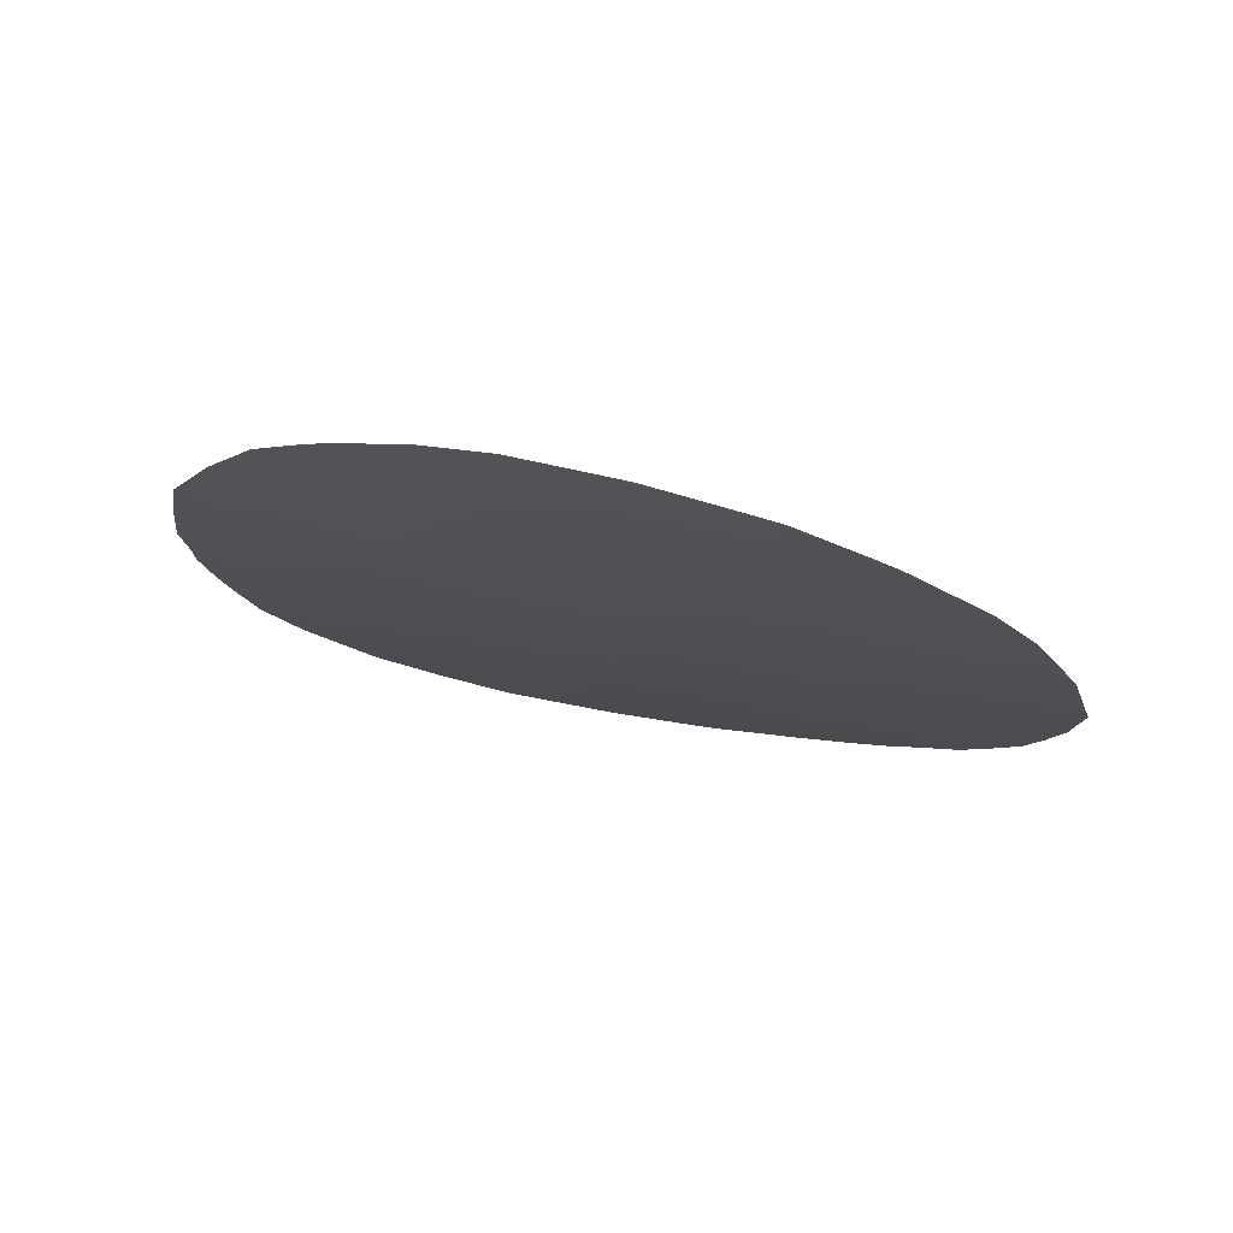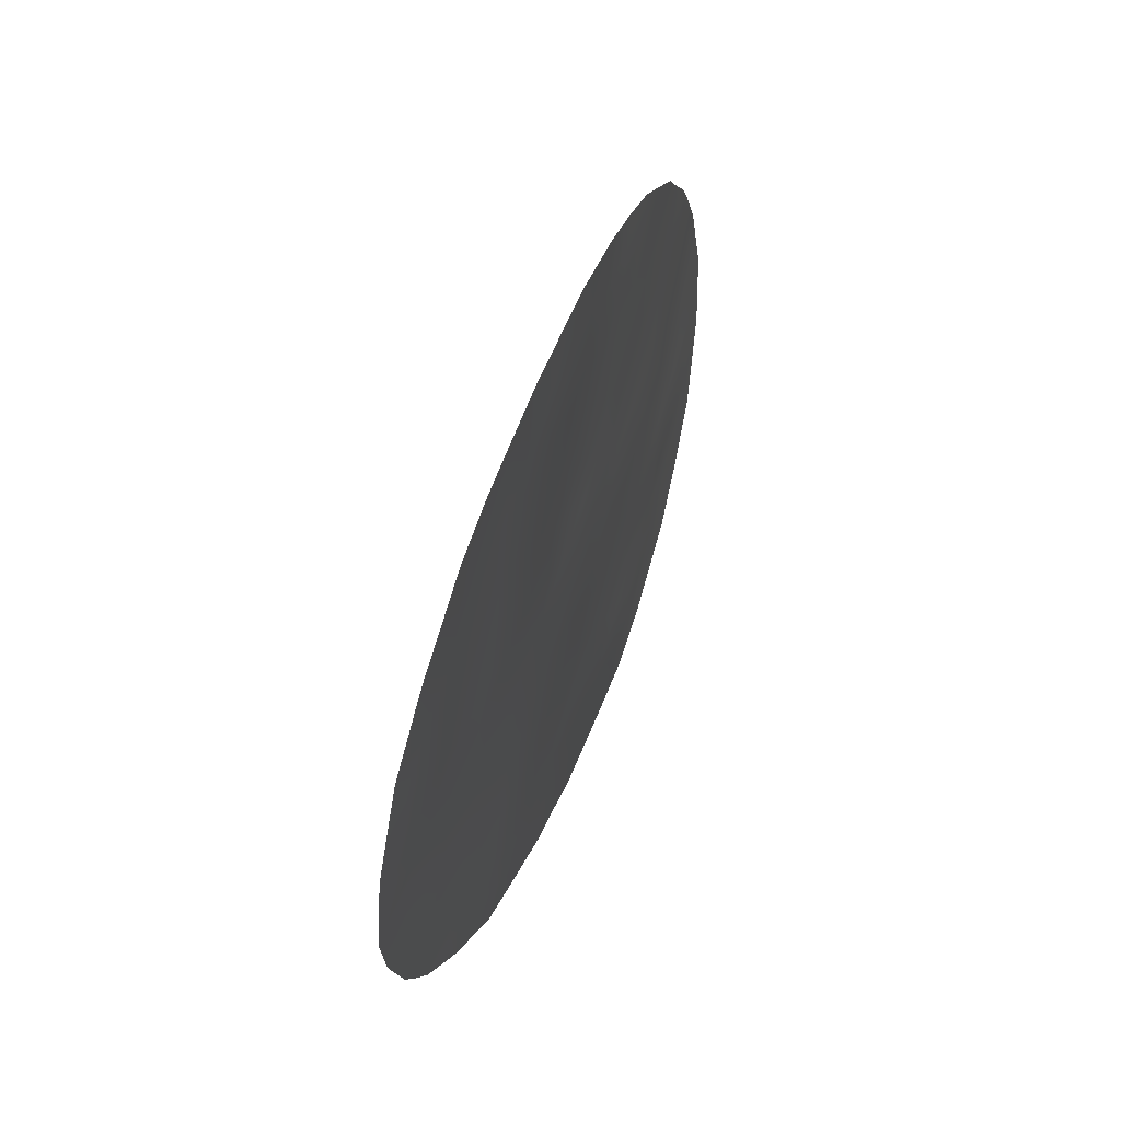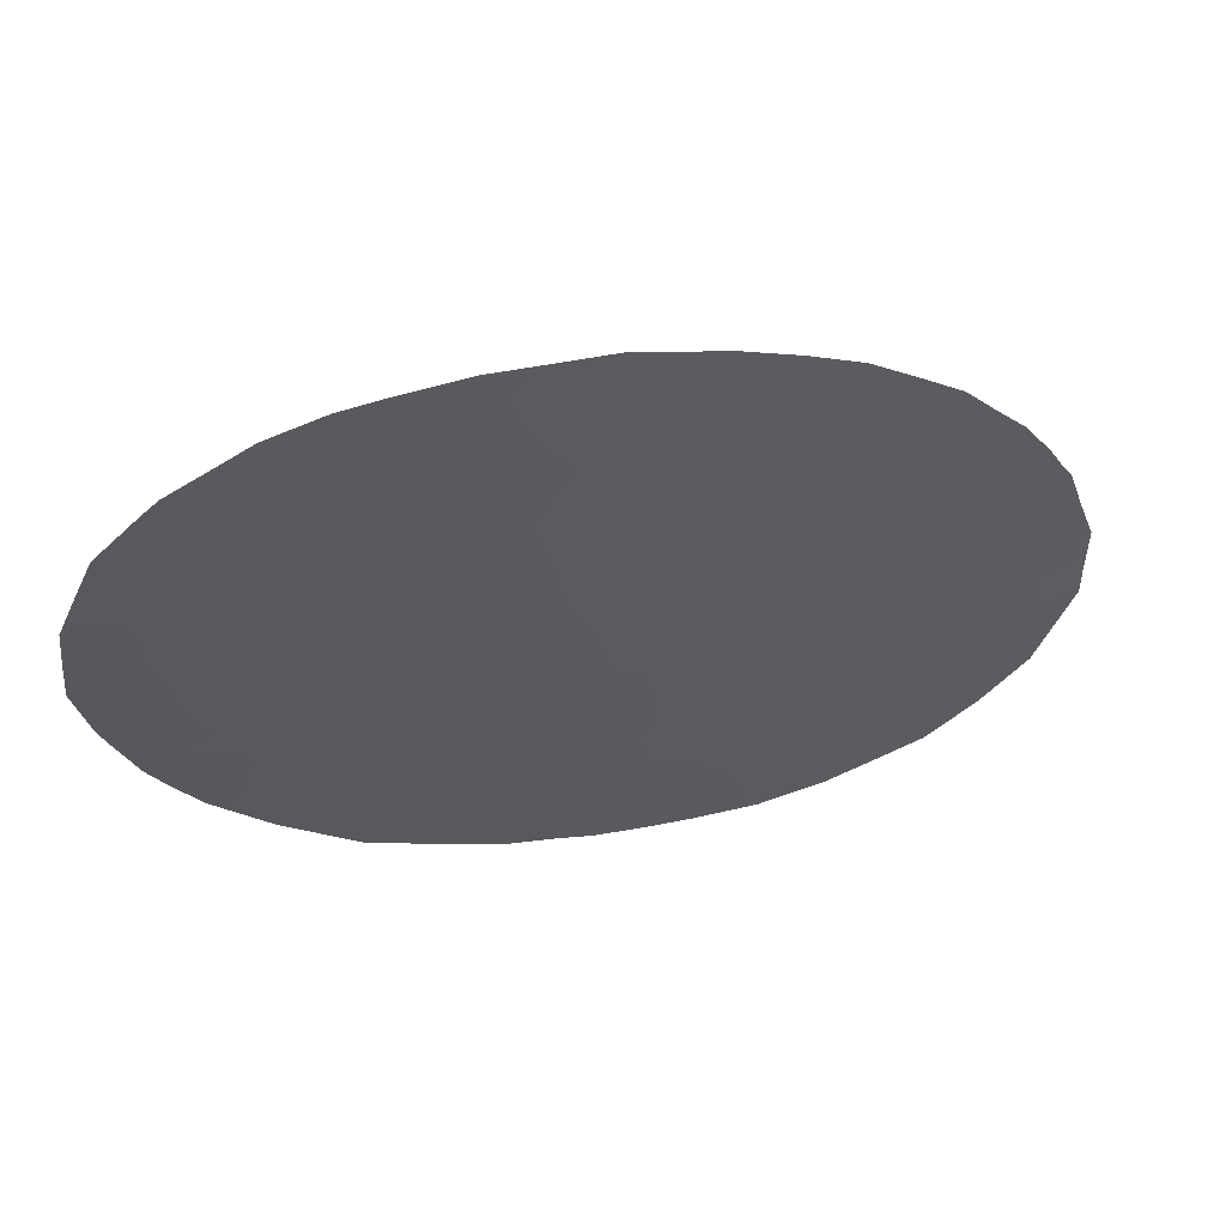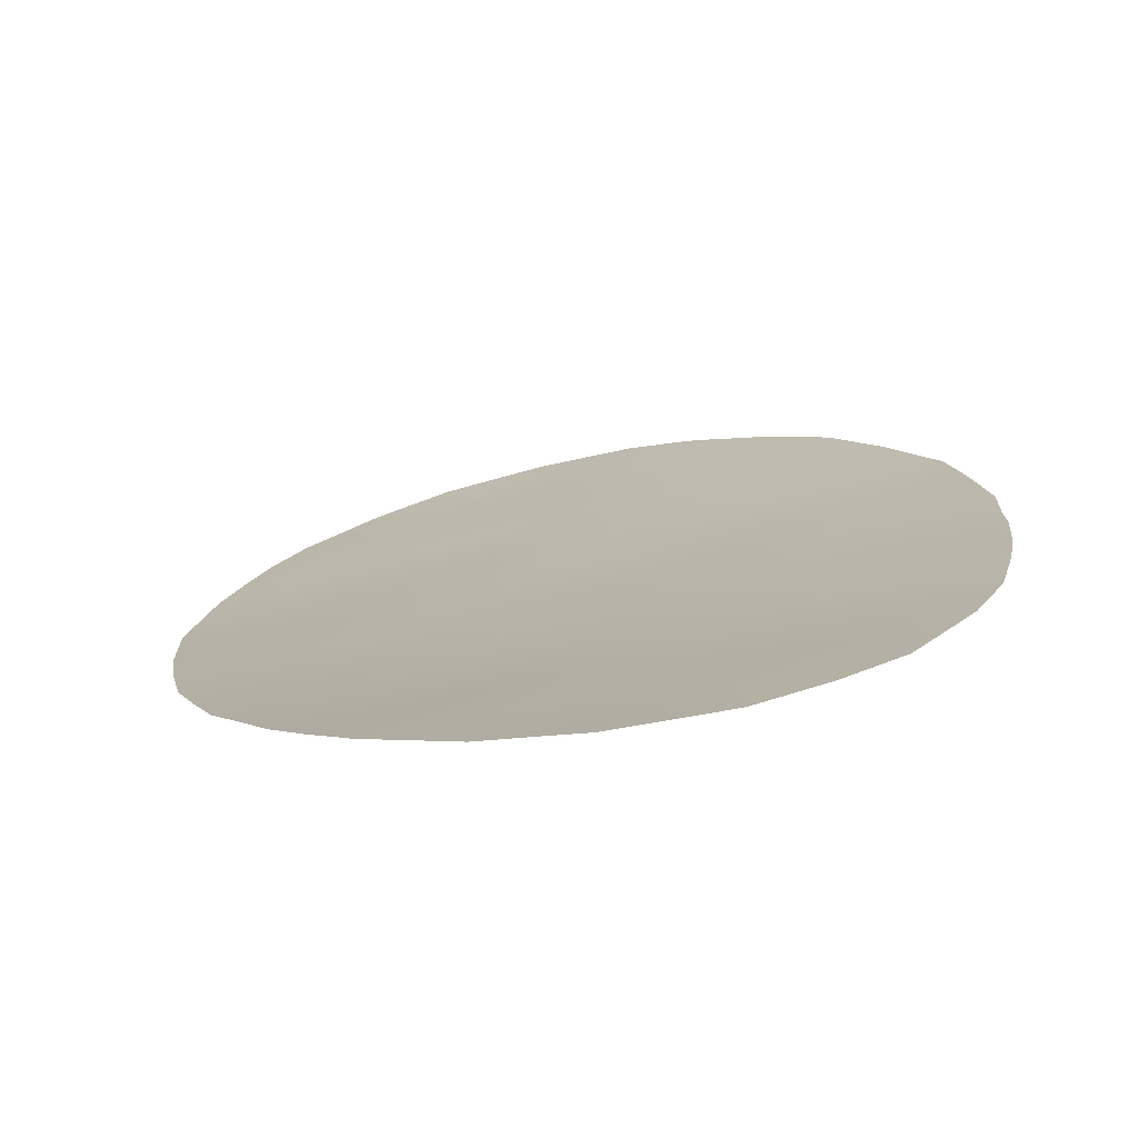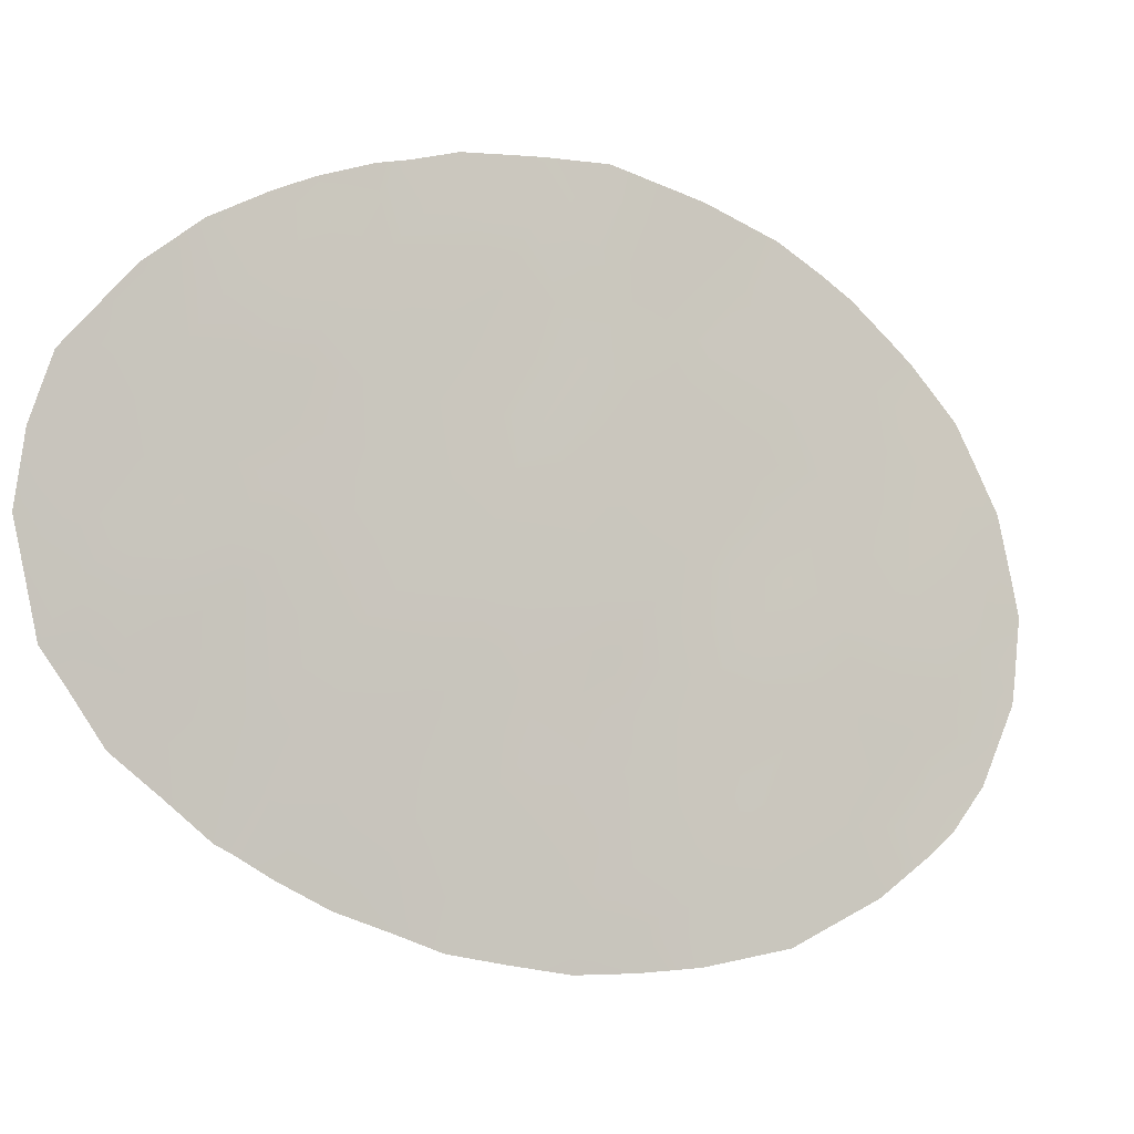
<metadata>
{"format":"obj","ext":"obj","renderer":"f3d","projection":"perspective","resolution":1024,"background":"white","views":[{"elev":19.3,"azim":-63.4,"up":"+Y"},{"elev":57.9,"azim":-104.5,"up":"+Z"},{"elev":60.3,"azim":-50.5,"up":"+Z"},{"elev":-16.8,"azim":114.3,"up":"+Y"},{"elev":-79.8,"azim":-150.6,"up":"+Y"}]}
</metadata>
<code>
v 45.85 20.5 -16
v 45.57 20.69 -17.85
v 46.83 19.87 -19.39
v 52.24 16.44 -28.32
v 47.34 19.53 -29.9
v 44.05 21.82 -23.96
v 46.32 20.22 -21.27
v 42.76 22.77 -22.66
v 45.32 20.9 -25.22
v 46.3 20.23 -28.52
v 52.36 16.41 -25.05
v 51.57 16.83 -26.77
v 50.62 17.42 -25.25
v 50.82 17.26 -30.38
v 53.25 15.86 -26.59
v 45.78 20.58 -23.2
v 49.09 18.4 -22.07
v 52.53 16.35 -21.88
v 48.03 19.06 -28.03
v 48.6 18.69 -25.54
v 50.38 17.64 -18.48
v 50.77 17.37 -21.81
v 50.9 17.22 -28.58
v 51.5 16.91 -23.48
v 49.82 17.92 -23.64
v 49.82 17.96 -20.24
v 47.24 19.58 -17.29
v 43.37 22.29 -20.52
v 43.7 22.11 -25.75
v 54.12 15.41 -25.05
v 43.86 21.9 -18.44
v 46.69 19.97 -26.51
v 44.52 21.48 -21.91
v 44.77 21.31 -27.29
v 47.01 19.73 -24.44
v 48.58 18.75 -18.81
v 47.48 19.42 -22.55
v 48.07 19.07 -20.74
v 42.31 23 -19.06
v 44.22 21.66 -16.51
v 52.35 16.35 -29.38
v 45.06 21.04 -19.9
v 41.76 23.47 -21.06
v 49.81 17.91 -27.2
v 42.72 22.69 -17.04
v 47.6 19.35 -15.86
v 52.58 16.35 -20.09
v 54.59 15.11 -26.71
v 54.27 15.36 -23.8
v 54.01 15.53 -22.79
v 45.97 20.43 -15.55
v 47.17 19.65 -30.34
v 46.69 19.99 -30.11
v 45.97 20.49 -29.83
v 49.71 17.94 -30.88
v 48.7 18.62 -30.75
v 42.19 23.07 -16.96
v 42.4 22.91 -16.7
v 43.54 22.11 -15.9
v 54.56 15.17 -24.84
v 41.44 23.79 -24.24
v 53.86 15.61 -22.48
v 54.17 15.31 -27.95
v 53.97 15.4 -28.54
v 42.88 22.73 -27.05
v 48.03 19.08 -30.61
v 44.83 21.3 -29.07
v 52.08 16.63 -19.32
v 43.96 21.92 -28.42
v 42.09 23.34 -25.81
v 44.35 21.53 -15.62
v 41.54 23.57 -17.86
v 52.38 16.31 -30.29
v 40.98 24.01 -19.59
v 40.85 24.17 -21.38
v 50.67 17.47 -17.8
v 41.04 24.07 -22.66
v 48.95 18.53 -16.56
v 50.81 17.25 -30.78
v 46.6 20.01 -16.54
v 47.42 19.47 -16.42
v 46.9 19.82 -15.73
v 43.64 22.08 -19.47
v 44.2 21.67 -20.2
v 44.46 21.46 -19.17
v 52.16 16.57 -20.92
v 53.12 16.04 -20.91
v 51.35 16.96 -27.86
v 51.57 16.82 -28.96
v 45.43 20.84 -21.57
v 45.15 21.03 -22.56
v 46.04 20.4 -22.22
v 51.95 16.63 -25.89
v 51.5 16.91 -25.13
v 51.08 17.13 -26.01
v 53.83 15.55 -25.75
v 54 15.45 -26.48
v 54.57 15.14 -26.03
v 43.24 22.44 -24.38
v 43.88 21.96 -24.92
v 53.25 15.91 -24.94
v 52.73 16.22 -24.15
v 53.59 15.74 -23.95
v 47.64 19.33 -29.08
v 47.11 19.68 -28.31
v 46.71 19.95 -29.32
v 43.4 22.3 -23.35
v 42.59 22.91 -23.73
v 50.11 17.79 -19.31
v 50.75 17.41 -20.08
v 49.98 17.77 -29.76
v 50.82 17.26 -29.43
v 50.17 17.66 -28.82
v 43.44 22.19 -16.81
v 43.22 22.34 -17.72
v 44.06 21.77 -17.45
v 52.03 16.57 -27.44
v 45.89 20.53 -29.03
v 45.25 21.01 -29.35
v 45.73 20.58 -16.83
v 46.41 20.13 -17.55
v 49.1 18.35 -29.88
v 48.64 18.65 -28.82
v 43.28 22.43 -26.38
v 52.39 16.35 -26.65
v 52.83 16.12 -25.81
v 52.79 16.12 -27.41
v 45.99 20.45 -25.87
v 46.87 19.84 -25.45
v 46.18 20.3 -24.83
v 50.19 17.68 -24.46
v 51.07 17.16 -24.35
v 50.67 17.41 -23.55
v 51.65 16.86 -21.8
v 51.15 17.14 -22.66
v 52.01 16.63 -22.69
v 43.01 22.48 -16.27
v 47.05 19.72 -18.35
v 47.7 19.31 -19.13
v 47.92 19.16 -18.05
v 43.63 22.13 -22.29
v 43.92 21.9 -21.24
v 43.06 22.53 -21.58
v 43.04 22.48 -18.73
v 47.22 19.59 -23.49
v 47.71 19.27 -24.13
v 48.13 19 -23.36
v 48.42 18.81 -24.42
v 49.28 18.26 -24.55
v 49 18.44 -23.65
v 46.63 20 -22.84
v 46.39 20.16 -23.82
v 51.9 16.68 -24.28
v 52.26 16.49 -23.5
v 41.92 23.41 -22.88
v 41.15 24 -23.1
v 53.22 15.97 -22.03
v 53.58 15.78 -21.83
v 47.46 19.46 -20.09
v 48.34 18.9 -19.82
v 51.26 17.09 -20.9
v 46.91 19.81 -21.9
v 50.34 17.64 -21
v 53.65 15.62 -27.28
v 45.06 21.09 -26.24
v 45.77 20.61 -26.92
v 48.2 18.96 -29.89
v 44.26 21.67 -22.94
v 44.91 21.21 -23.57
v 44.69 21.36 -24.57
v 45.54 20.74 -24.21
v 45.5 20.8 -28.28
v 44.81 21.3 -28.25
v 42.84 22.65 -19.78
v 42.08 23.2 -20.06
v 42.56 22.88 -20.81
v 44.47 21.53 -25.53
v 49.91 17.9 -21.93
v 49.46 18.18 -21.17
v 44.9 21.17 -17.15
v 44.71 21.29 -18.15
v 47.61 19.36 -26.08
v 47.72 19.27 -25.01
v 42.24 23.13 -21.84
v 51.07 17.22 -19.23
v 51.41 17.03 -18.58
v 50.71 17.36 -26.96
v 50.4 17.54 -27.91
v 49.67 18.01 -25.4
v 44.18 21.75 -27.78
v 45.33 20.85 -18.88
v 45.95 20.45 -19.64
v 46.2 20.27 -18.62
v 43.78 22.05 -27.13
v 43.44 22.31 -27.76
v 49.55 18.06 -28.2
v 41.7 23.61 -24.91
v 47.39 19.5 -27.23
v 48.3 18.89 -26.82
v 50.3 17.64 -22.73
v 48.93 18.48 -27.57
v 49.23 18.28 -26.44
v 50.18 17.69 -26.2
v 44.79 21.26 -20.9
v 45.01 21.1 -16.23
v 44.97 21.1 -15.57
v 48.78 18.59 -22.86
v 49.48 18.14 -22.83
v 48.3 18.9 -22.29
v 42.39 23.09 -24.86
v 53.04 16.06 -22.95
v 48.94 18.52 -20.48
v 49.38 18.24 -19.27
v 48.61 18.71 -21.39
v 47.77 19.25 -21.63
v 41.84 23.35 -18.56
v 41.27 23.78 -18.68
v 41.65 23.51 -19.36
v 46.49 20.1 -27.58
v 42.38 22.93 -17.98
v 41.37 23.74 -20.33
v 40.91 24.1 -20.53
v 53.05 15.94 -28.84
v 53.23 15.82 -29.52
v 45.68 20.63 -20.6
v 46.58 20.04 -20.35
v 41.54 23.67 -21.95
v 48.09 19.06 -17.01
v 48.17 19.01 -16.16
v 51.59 16.8 -29.89
v 51.71 16.71 -30.5
v 47.2 19.64 -21
v 49.76 18.02 -17.76
v 49.84 17.99 -17.17
v 42.48 23.04 -26.41
v 51.69 16.85 -20.06
v 42.96 22.66 -25.52
v 44.15 21.77 -26.43
v 41.89 23.45 -23.91
v 49.34 18.17 -29.1
v 48.82 18.61 -17.64
v 53.17 15.88 -28.14
v 49.5 18.18 -18.44
f 80 81 82
f 83 84 85
f 90 91 92
f 93 94 95
f 96 97 98
f 99 237 100
f 101 103 102
f 104 105 106
f 107 108 99
f 109 110 185
f 111 112 113
f 5 53 52
f 5 106 53
f 120 121 80
f 111 240 122
f 93 125 126
f 125 117 127
f 45 58 57
f 128 129 130
f 131 132 133
f 127 242 164
f 134 135 136
f 138 139 140
f 141 142 143
f 115 220 144
f 145 146 147
f 148 149 150
f 151 152 145
f 153 132 94
f 30 60 49
f 153 102 154
f 155 156 239
f 157 62 158
f 159 160 139
f 86 161 134
f 92 151 162
f 110 163 161
f 15 164 97
f 242 64 63
f 128 165 166
f 107 168 141
f 91 168 169
f 170 171 169
f 174 175 176
f 100 177 170
f 178 163 179
f 180 116 181
f 182 183 129
f 176 184 143
f 236 47 68
f 185 68 186
f 187 188 88
f 29 237 124
f 238 165 177
f 189 131 149
f 96 101 126
f 130 152 171
f 34 190 173
f 191 192 193
f 89 112 230
f 167 66 56
f 194 195 190
f 196 113 188
f 121 193 138
f 198 199 182
f 133 135 200
f 201 202 199
f 95 203 187
f 202 203 189
f 204 84 142
f 205 1 206
f 183 148 146
f 207 150 208
f 207 209 147
f 70 237 210
f 136 154 211
f 18 211 157
f 160 212 213
f 179 212 214
f 209 214 215
f 216 217 218
f 172 219 166
f 40 71 59
f 39 220 216
f 144 174 83
f 41 73 224
f 205 180 120
f 175 218 221
f 221 74 222
f 191 181 85
f 204 90 225
f 192 225 226
f 184 227 155
f 178 208 200
f 228 229 81
f 43 75 227
f 162 215 232
f 232 159 226
f 198 219 105
f 233 76 234
f 196 201 123
f 237 70 235
f 123 104 167
f 80 27 81
f 82 81 46
f 1 80 82
f 82 51 1
f 31 83 85
f 83 28 84
f 85 84 42
f 86 87 47
f 87 86 18
f 86 47 236
f 88 23 89
f 4 89 41
f 7 90 92
f 90 33 91
f 92 91 16
f 12 93 95
f 93 11 94
f 95 94 13
f 96 15 97
f 98 97 48
f 98 60 30
f 6 99 100
f 99 210 237
f 100 237 29
f 11 101 102
f 101 30 103
f 102 103 211
f 49 103 30
f 103 50 211
f 50 103 49
f 5 104 106
f 104 19 105
f 106 105 10
f 6 107 99
f 107 8 108
f 99 108 210
f 21 109 185
f 109 26 110
f 240 111 113
f 111 14 112
f 113 112 23
f 114 45 115
f 116 115 31
f 12 88 117
f 117 88 4
f 118 119 54
f 106 10 118
f 106 54 53
f 1 120 80
f 120 2 121
f 80 121 27
f 122 55 111
f 65 194 124
f 194 190 34
f 124 194 238
f 11 93 126
f 93 12 125
f 126 125 15
f 15 125 127
f 125 12 117
f 127 117 4
f 9 128 130
f 128 32 129
f 130 129 35
f 25 131 133
f 131 13 132
f 133 132 24
f 15 127 164
f 127 4 242
f 18 134 136
f 134 22 135
f 136 135 24
f 114 59 137
f 59 114 40
f 45 114 137
f 137 58 45
f 27 138 140
f 138 3 139
f 140 139 36
f 8 141 143
f 141 33 142
f 143 142 28
f 31 115 144
f 115 45 220
f 144 220 39
f 37 145 147
f 145 35 146
f 147 148 150
f 148 20 149
f 150 149 25
f 37 151 145
f 151 16 152
f 145 152 35
f 11 153 94
f 153 24 132
f 94 132 13
f 24 153 154
f 153 11 102
f 154 102 211
f 108 155 239
f 239 156 61
f 18 157 87
f 158 87 157
f 3 159 139
f 159 38 160
f 139 160 36
f 18 86 134
f 86 236 161
f 134 161 22
f 7 92 162
f 92 16 151
f 162 151 37
f 110 26 163
f 161 163 22
f 63 164 242
f 164 63 48
f 48 97 164
f 32 128 166
f 128 9 165
f 166 165 34
f 52 66 5
f 167 5 66
f 8 107 141
f 107 6 168
f 141 168 33
f 16 91 169
f 91 33 168
f 169 168 6
f 6 170 169
f 170 9 171
f 169 171 16
f 10 172 118
f 172 34 173
f 119 172 67
f 119 118 172
f 28 174 176
f 174 39 175
f 176 175 43
f 6 100 170
f 100 29 177
f 170 177 9
f 17 178 179
f 178 22 163
f 179 163 26
f 2 180 181
f 180 40 116
f 181 116 31
f 32 182 129
f 182 20 183
f 129 183 35
f 28 176 143
f 176 43 184
f 143 184 8
f 68 185 236
f 21 185 186
f 186 76 21
f 12 187 88
f 187 44 188
f 88 188 23
f 237 235 124
f 29 238 177
f 238 34 165
f 177 165 9
f 20 189 149
f 189 13 131
f 149 131 25
f 15 96 126
f 96 30 101
f 126 101 11
f 9 130 171
f 130 35 152
f 171 152 16
f 190 69 173
f 67 173 69
f 2 191 193
f 191 42 192
f 193 192 3
f 41 89 230
f 89 23 112
f 230 112 14
f 34 238 194
f 194 65 195
f 190 195 69
f 44 196 188
f 196 240 113
f 188 113 23
f 27 121 138
f 121 2 193
f 138 193 3
f 32 198 182
f 198 19 199
f 182 199 20
f 25 133 200
f 133 24 135
f 200 135 22
f 19 201 199
f 201 44 202
f 199 202 20
f 12 95 187
f 95 13 203
f 187 203 44
f 20 202 189
f 202 44 203
f 189 203 13
f 140 228 27
f 33 204 142
f 204 42 84
f 142 84 28
f 51 206 1
f 40 205 71
f 206 71 205
f 35 183 146
f 183 20 148
f 146 148 147
f 17 207 208
f 207 147 150
f 208 150 25
f 207 17 209
f 147 209 37
f 108 8 155
f 197 210 239
f 18 136 211
f 136 24 154
f 62 211 50
f 62 157 211
f 36 160 213
f 160 38 212
f 213 212 26
f 17 179 214
f 179 26 212
f 214 212 38
f 36 213 243
f 213 26 109
f 37 209 215
f 209 17 214
f 215 214 38
f 39 216 218
f 216 72 217
f 218 217 74
f 34 172 166
f 172 10 219
f 166 219 32
f 57 220 45
f 220 72 216
f 72 220 57
f 31 144 83
f 144 39 174
f 83 174 28
f 1 205 120
f 205 40 180
f 120 180 2
f 43 175 221
f 175 39 218
f 221 218 74
f 43 221 75
f 222 75 221
f 42 191 85
f 191 2 181
f 85 181 31
f 224 223 41
f 242 223 64
f 224 64 223
f 42 204 225
f 204 33 90
f 225 90 7
f 3 192 226
f 192 42 225
f 226 225 7
f 8 184 155
f 184 43 227
f 155 227 77
f 156 155 77
f 22 178 200
f 178 17 208
f 200 208 25
f 78 228 241
f 27 228 81
f 228 78 229
f 81 229 46
f 227 75 77
f 41 223 4
f 79 231 14
f 41 230 73
f 231 73 230
f 7 162 232
f 162 37 215
f 232 215 38
f 7 232 226
f 232 38 159
f 226 159 3
f 19 198 105
f 198 32 219
f 105 219 10
f 76 233 21
f 240 196 123
f 196 44 201
f 123 201 19
f 56 122 167
f 55 122 56
f 235 65 124
f 123 19 104
f 167 104 5
f 241 243 233
f 236 110 161
f 236 185 110
f 167 122 123
f 114 115 116
f 40 114 116
f 124 238 29
f 197 239 61
f 210 108 239
f 240 123 122
f 70 210 197
f 234 78 241
f 4 88 89
f 223 242 4
f 234 241 233
f 14 55 79
f 30 96 98
f 106 118 54
f 14 111 55
f 241 228 140
f 36 243 241
f 241 140 36
f 230 14 231
f 67 172 173
f 233 243 21
f 213 109 243
f 21 243 109

</code>
